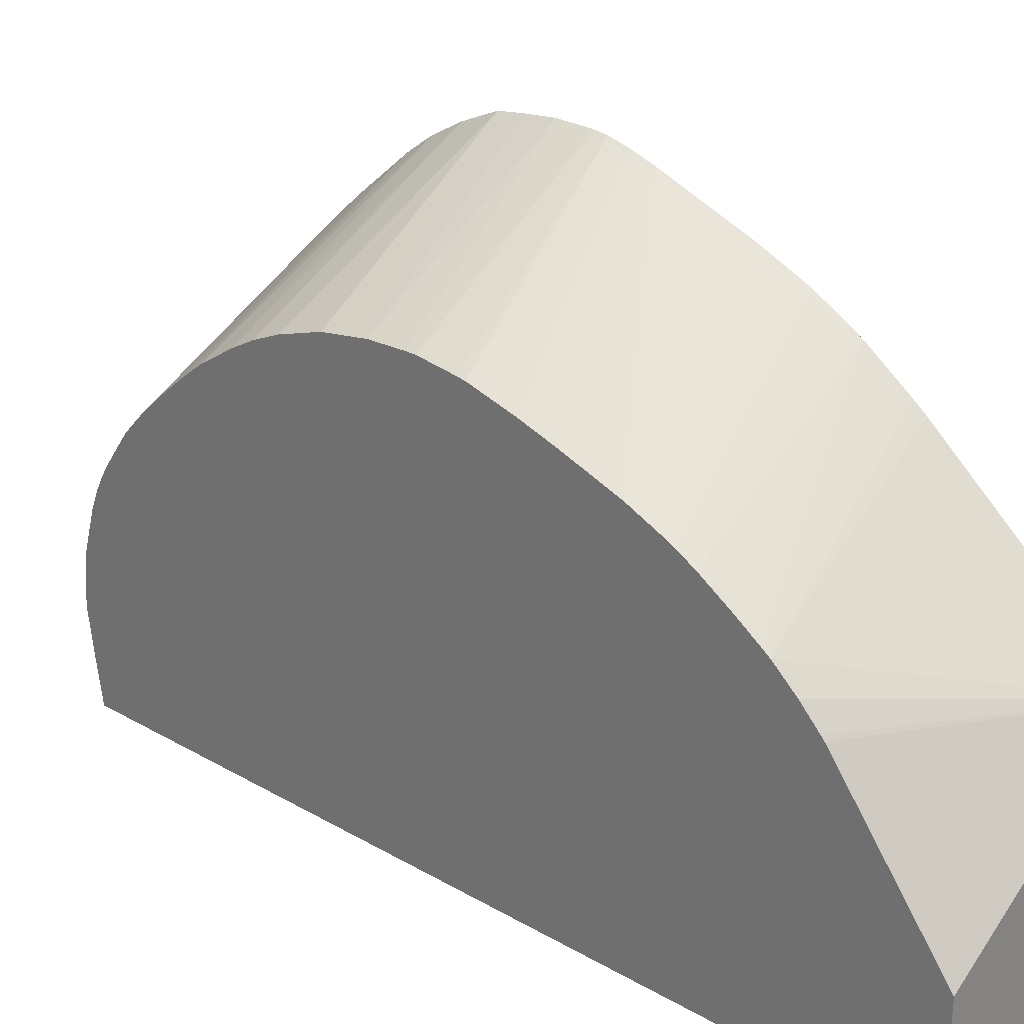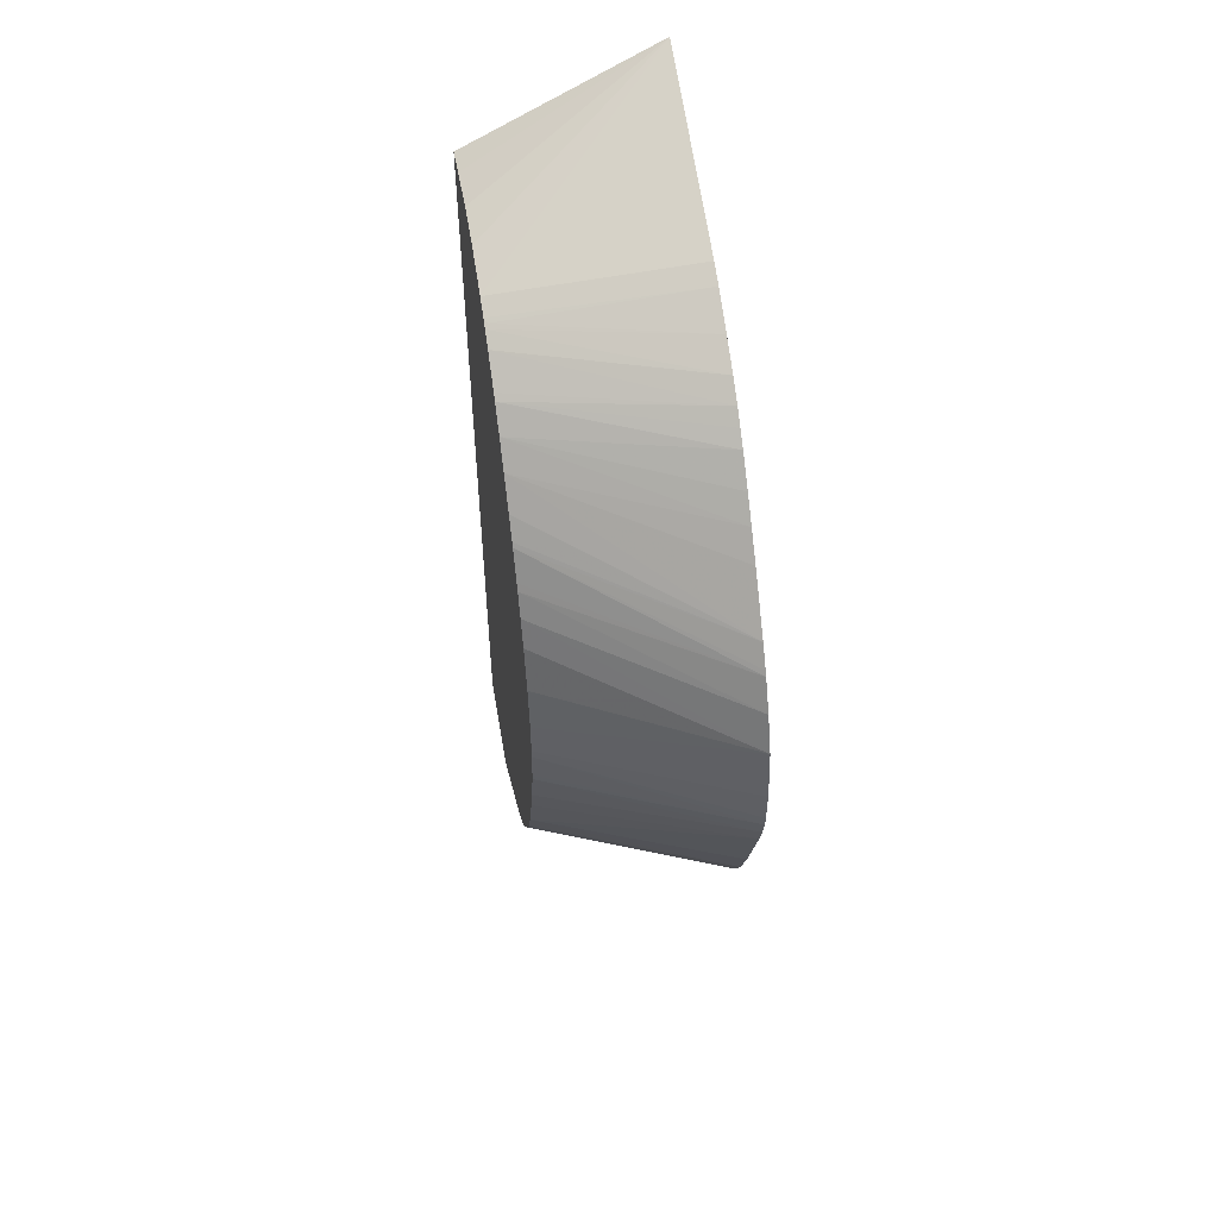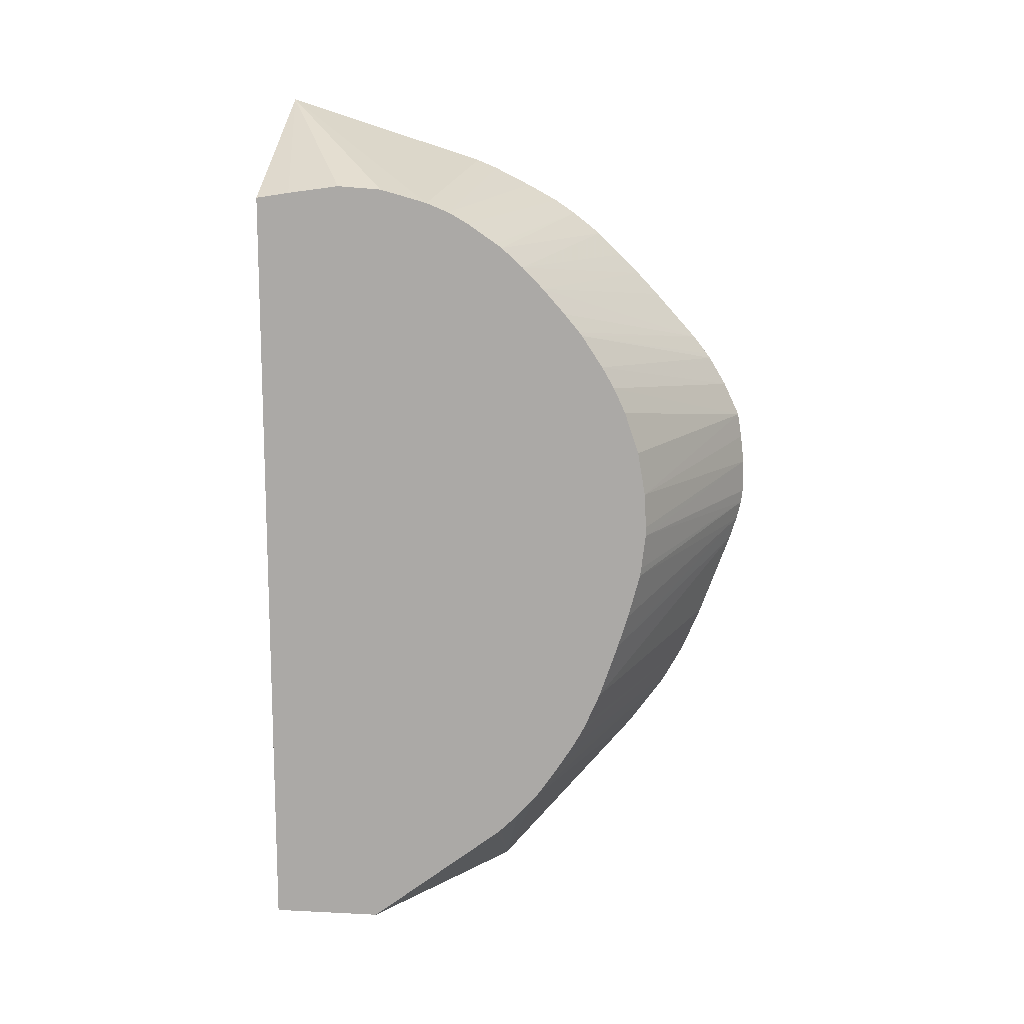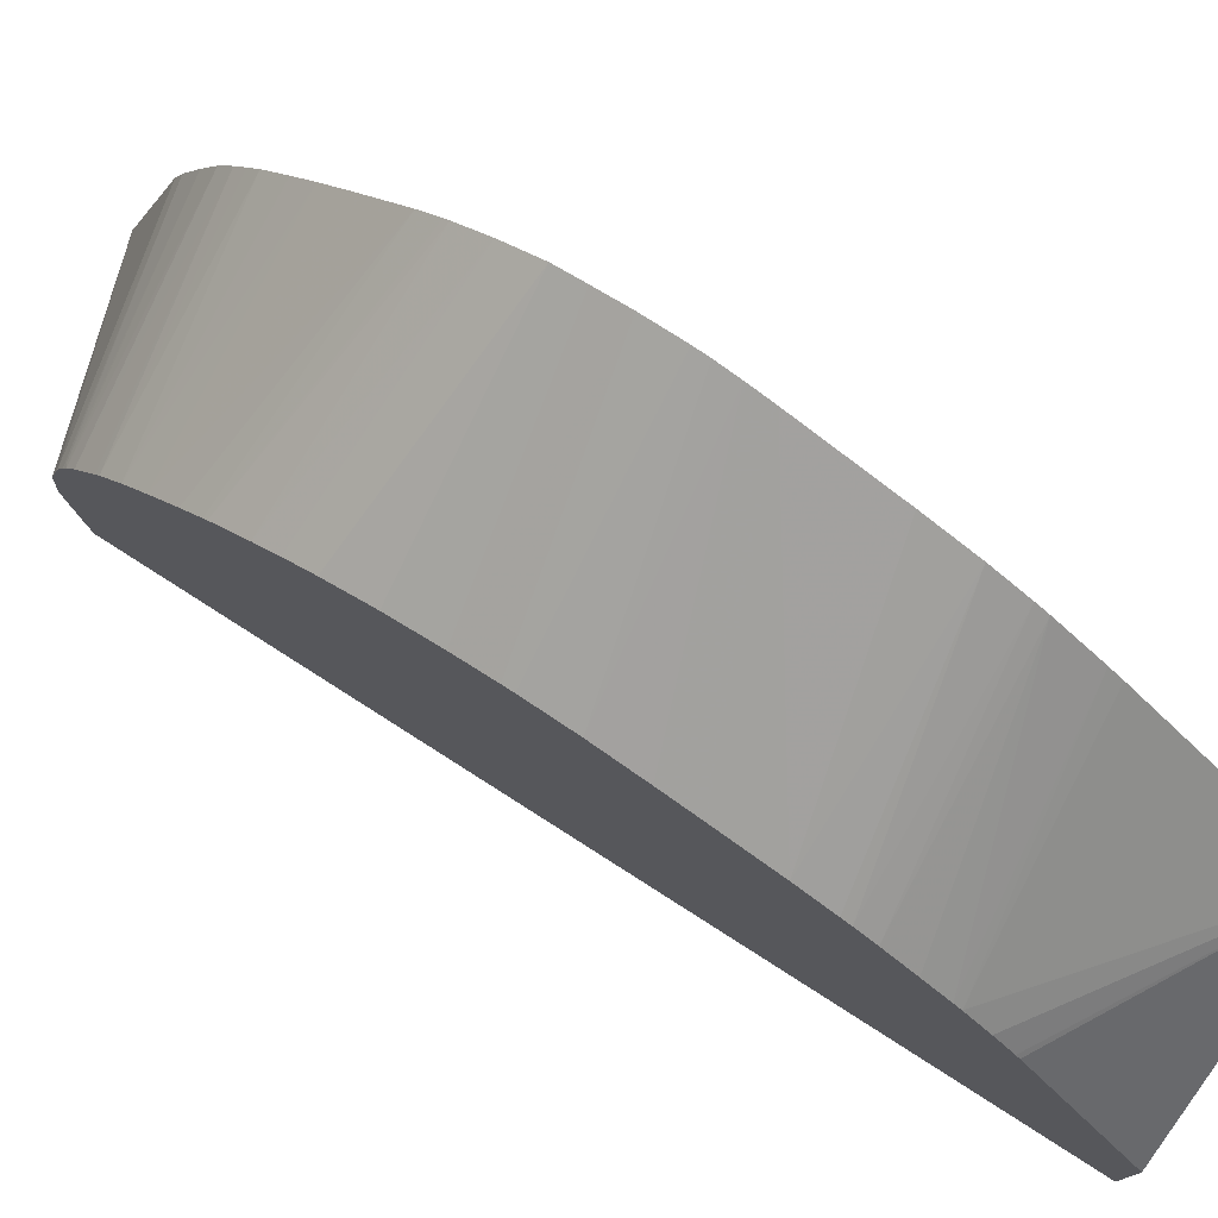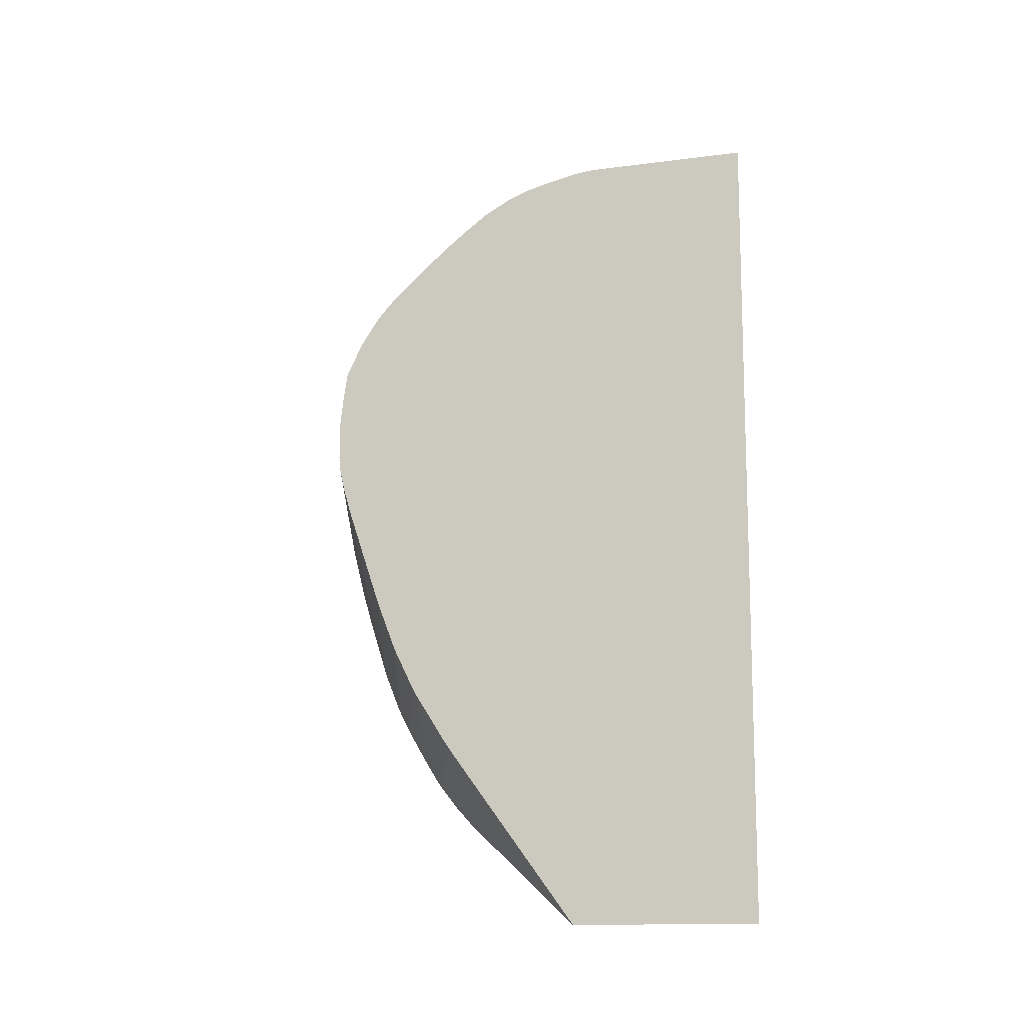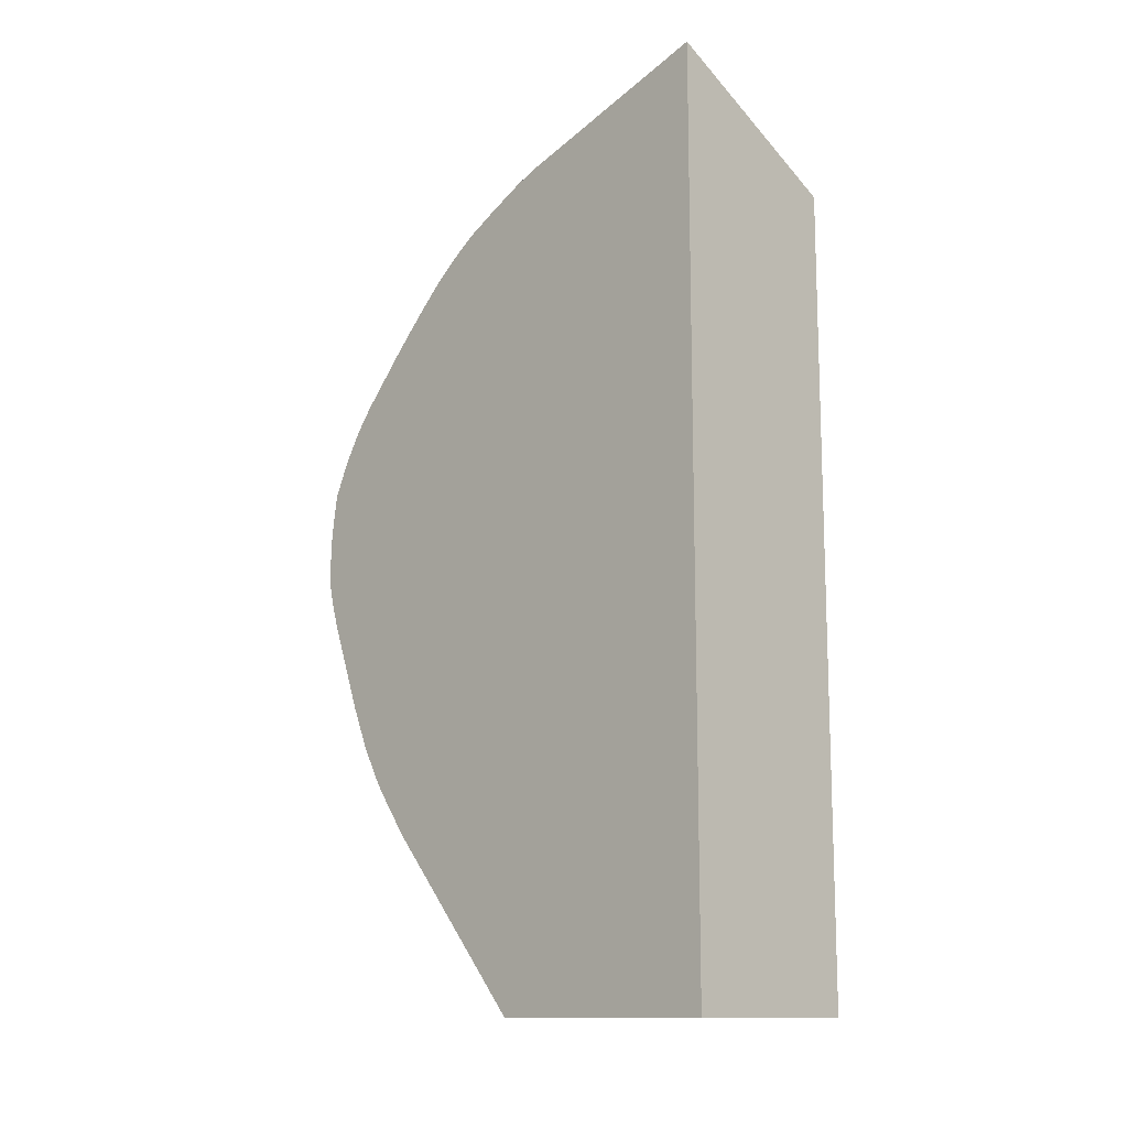
<metadata>
{"format":"obj","ext":"obj","renderer":"f3d","projection":"perspective","resolution":1024,"background":"white","views":[{"elev":27.2,"azim":131.8,"up":"+Y"},{"elev":52.4,"azim":170.5,"up":"+Z"},{"elev":13.0,"azim":96.4,"up":"+Z"},{"elev":77.6,"azim":122.6,"up":"+Y"},{"elev":-12.1,"azim":-120.3,"up":"+Z"},{"elev":-12.9,"azim":-45.5,"up":"+Z"}]}
</metadata>
<code>
v -0.03407 -0.0186 0.003972
v -0.03407 -0.008154 0.003972
v -0.02576 -0.0186 0.003972
v -0.03407 -0.0186 0.04313
v -0.02576 -0.006666 0.009545
v -0.02576 -0.007471 0.008759
v -0.02576 -0.007637 0.008606
v -0.02576 -0.0137 0.003972
v -0.03407 -0.001839 0.0115
v -0.02576 -0.005803 0.01052
v -0.02576 -0.0186 0.03881
v -0.02576 -0.01713 0.03904
v -0.02576 -0.01484 0.03936
v -0.02576 -0.0129 0.03921
v -0.02576 -0.01082 0.03863
v -0.03407 -0.009969 0.04037
v -0.03407 -0.001447 0.01201
v -0.02576 -0.005593 0.01081
v -0.02576 -0.01003 0.03831
v -0.03407 -0.009564 0.04024
v -0.03407 -0.000149 0.01382
v -0.02576 -0.004877 0.01185
v -0.02576 -0.009645 0.03812
v -0.02589 -0.009809 0.03824
v -0.03407 -0.008657 0.03986
v -0.02576 -0.004074 0.0131
v -0.03407 0.0001443 0.0143
v -0.02576 -0.008981 0.03774
v -0.03407 -0.005729 0.03833
v -0.03407 -0.007057 0.03906
v -0.02576 -0.003629 0.01389
v -0.03407 0.0009301 0.01574
v -0.02576 -0.007692 0.03685
v -0.03407 -0.004822 0.03771
v -0.02576 -0.003446 0.01426
v -0.02576 -0.002809 0.01573
v -0.03407 0.001775 0.01773
v -0.02576 -0.007425 0.03666
v -0.03407 -0.00421 0.03723
v -0.03407 0.00318 0.02159
v -0.02576 -0.001986 0.01814
v -0.03407 -0.003594 0.03674
v -0.02576 -0.006482 0.0358
v -0.03407 0.003482 0.02255
v -0.02576 -0.001515 0.01964
v -0.03407 -0.002537 0.03571
v -0.02576 -0.005569 0.03485
v -0.03407 -0.001646 0.03481
v -0.03407 0.003695 0.02342
v -0.02576 -0.0009896 0.02162
v -0.02576 -0.004752 0.03393
v -0.03407 0.001167 0.03171
v -0.03407 -0.0006919 0.03379
v -0.03407 0.003754 0.02398
v -0.02576 -0.0007532 0.02354
v -0.02576 -0.0009371 0.02198
v -0.02576 -0.004573 0.03373
v -0.03407 0.001808 0.03087
v -0.02576 -0.00391 0.03292
v -0.02576 -0.003781 0.03275
v -0.03407 0.003756 0.02401
v -0.03407 0.003754 0.02549
v -0.02576 -0.0007554 0.02395
v -0.03407 0.001961 0.03067
v -0.02576 -0.003038 0.03163
v -0.02576 -0.0008298 0.02549
v -0.03407 0.003603 0.02676
v -0.03407 0.002727 0.02938
v -0.02576 -0.00285 0.03134
v -0.03407 0.00343 0.02786
v -0.02576 -0.001163 0.02742
v -0.02576 -0.002307 0.03039
v -0.02576 -0.001786 0.02926
f 1 2 8
f 1 8 3
f 1 3 11
f 1 11 4
f 1 4 16
f 1 16 20
f 1 20 25
f 1 25 30
f 1 30 29
f 1 29 34
f 1 34 39
f 1 39 42
f 1 42 46
f 1 46 48
f 1 48 53
f 1 53 52
f 1 52 58
f 1 58 64
f 1 64 68
f 1 68 70
f 1 70 67
f 1 67 62
f 1 62 61
f 1 61 54
f 1 54 49
f 1 49 44
f 1 44 40
f 1 40 37
f 1 37 32
f 1 32 27
f 1 27 21
f 1 21 17
f 1 17 9
f 1 9 2
f 2 5 6
f 2 6 7
f 2 7 8
f 2 9 10
f 2 10 5
f 3 8 7
f 3 7 6
f 3 6 5
f 3 5 10
f 3 10 18
f 3 18 22
f 3 22 26
f 3 26 31
f 3 31 35
f 3 35 36
f 3 36 41
f 3 41 45
f 3 45 50
f 3 50 56
f 3 56 55
f 3 55 63
f 3 63 66
f 3 66 71
f 3 71 73
f 3 73 72
f 3 72 69
f 3 69 65
f 3 65 60
f 3 60 59
f 3 59 57
f 3 57 51
f 3 51 47
f 3 47 43
f 3 43 38
f 3 38 33
f 3 33 28
f 3 28 23
f 3 23 19
f 3 19 15
f 3 15 14
f 3 14 13
f 3 13 12
f 3 12 11
f 4 11 12
f 4 12 13
f 4 13 14
f 4 14 15
f 4 15 16
f 9 17 10
f 10 17 18
f 15 19 20
f 15 20 16
f 17 21 18
f 18 21 22
f 19 23 24
f 19 24 25
f 19 25 20
f 21 26 22
f 21 27 26
f 23 28 29
f 23 29 30
f 23 30 24
f 24 30 25
f 26 27 31
f 27 32 31
f 28 33 34
f 28 34 29
f 31 32 35
f 32 36 35
f 32 37 36
f 33 38 34
f 34 38 39
f 36 37 40
f 36 40 41
f 38 42 39
f 38 43 42
f 40 44 41
f 41 44 45
f 42 43 46
f 43 47 48
f 43 48 46
f 44 49 50
f 44 50 45
f 47 51 52
f 47 52 53
f 47 53 48
f 49 54 55
f 49 55 56
f 49 56 50
f 51 57 52
f 52 57 59
f 52 59 60
f 52 60 58
f 54 61 55
f 55 61 62
f 55 62 63
f 58 60 64
f 60 65 64
f 62 66 63
f 62 67 66
f 64 65 69
f 64 69 68
f 66 67 70
f 66 70 71
f 68 69 72
f 68 72 70
f 70 72 73
f 70 73 71

</code>
